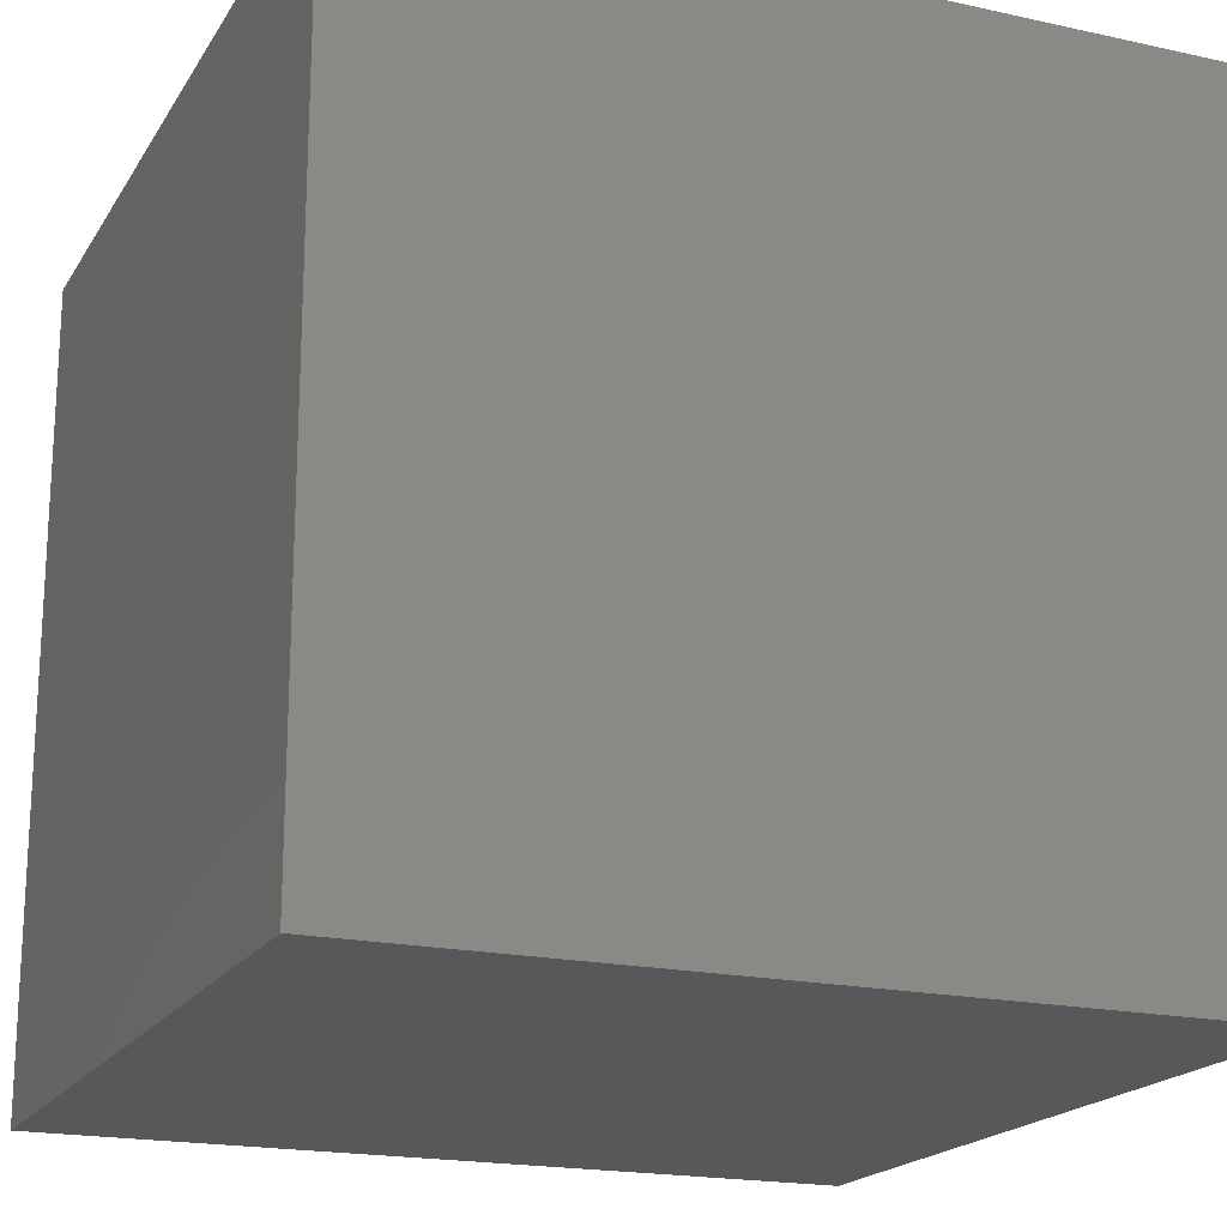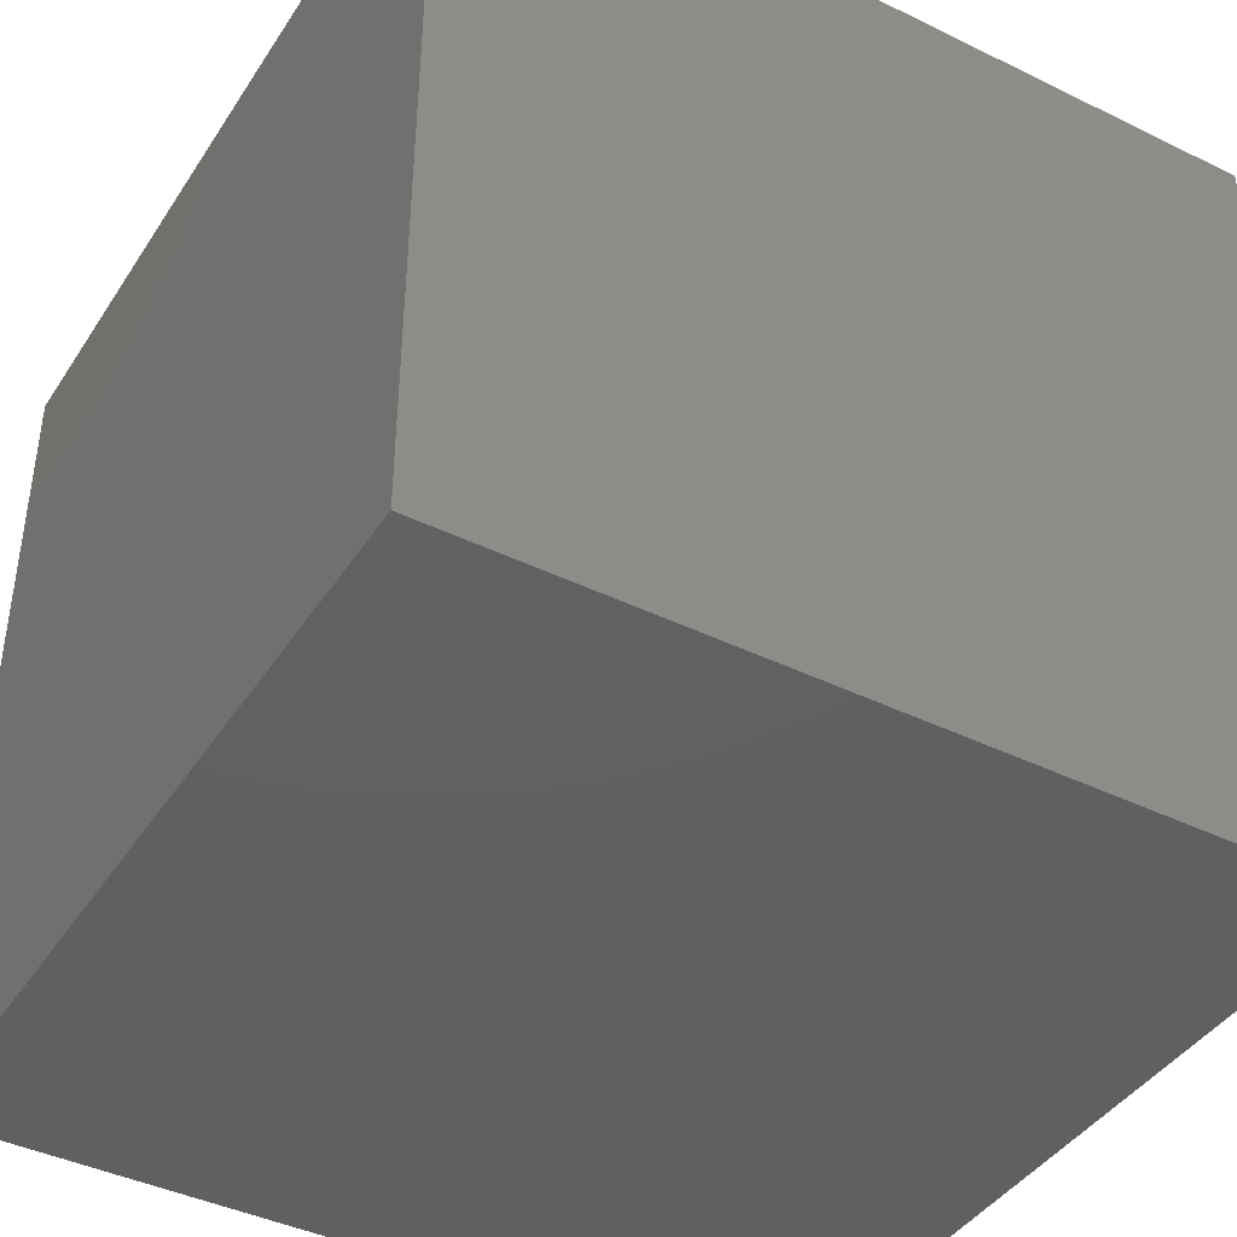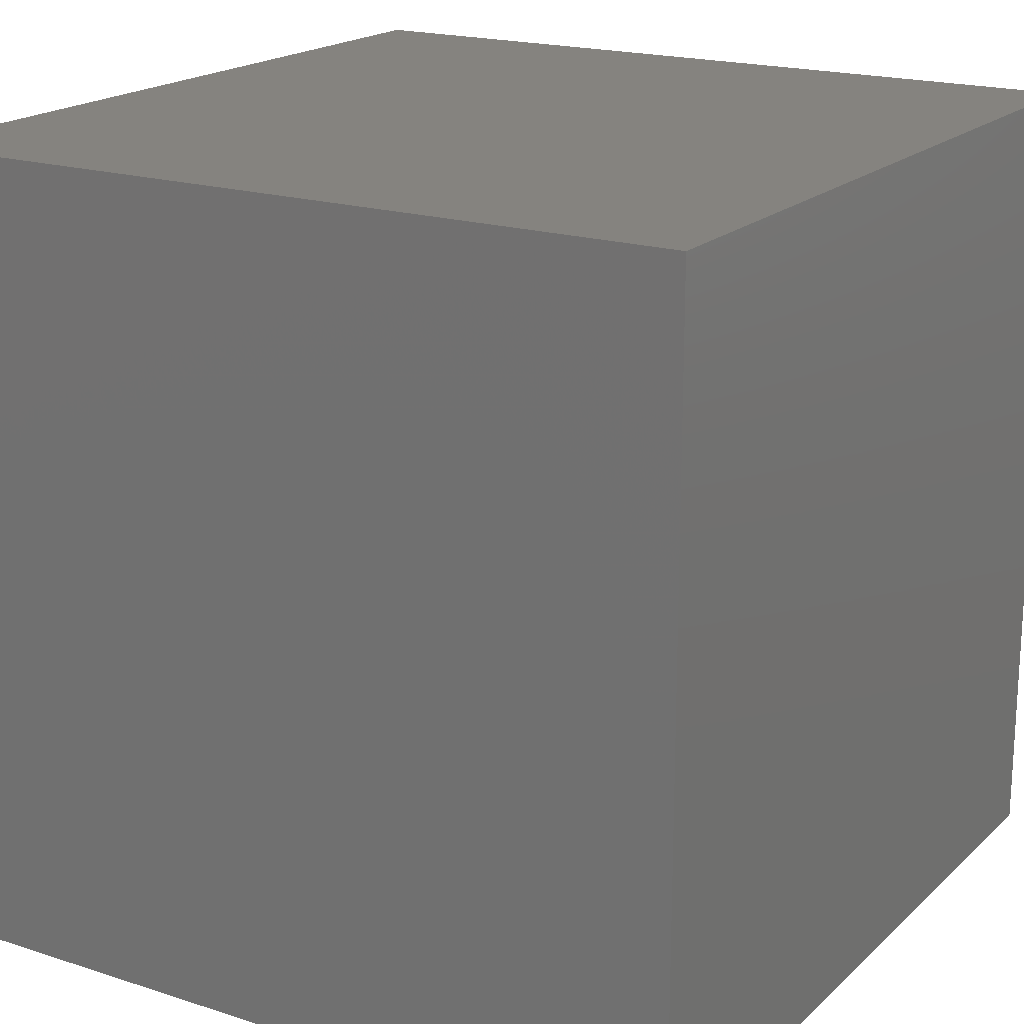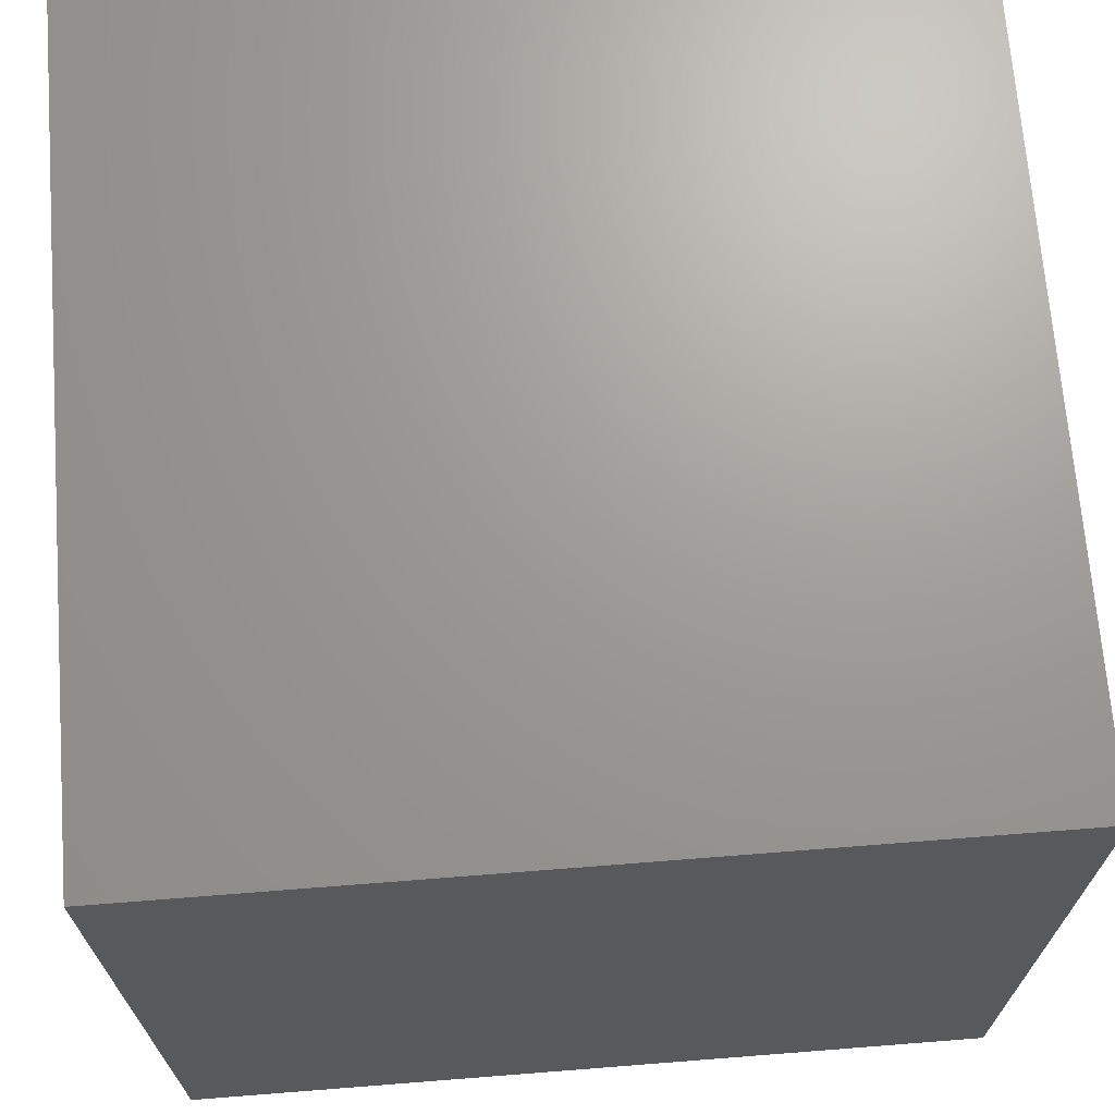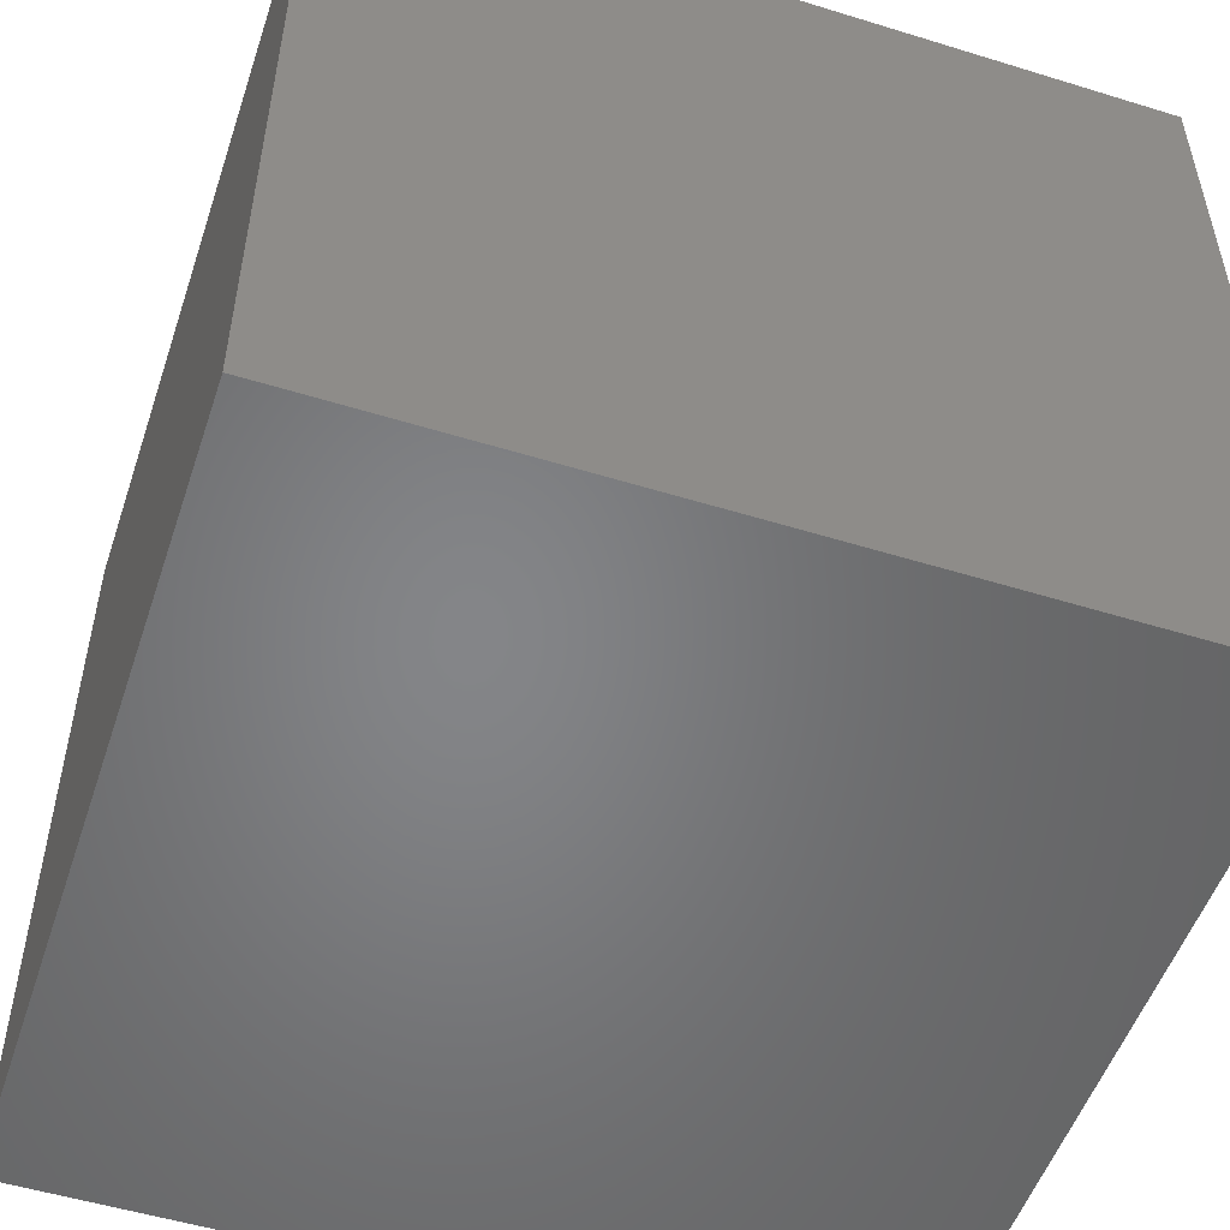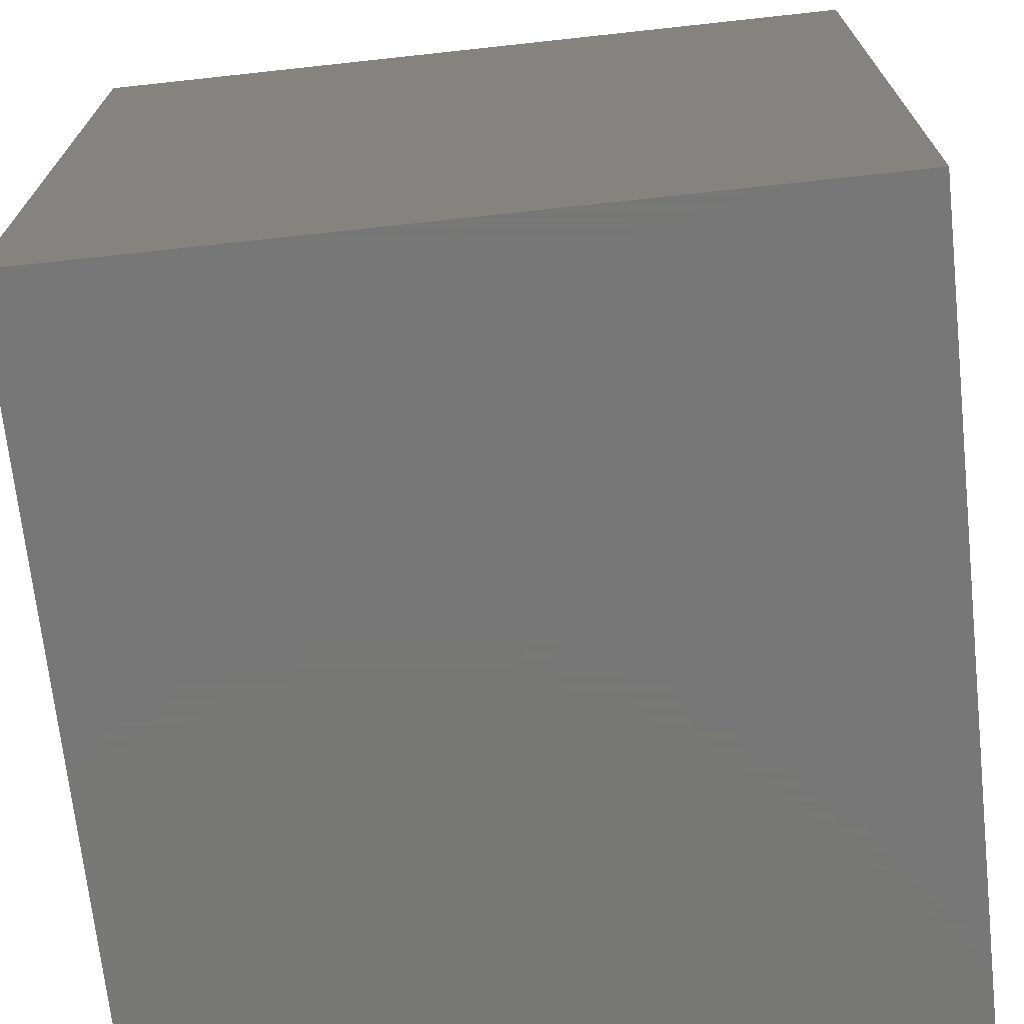
<metadata>
{"format":"stl","ext":"stl","renderer":"f3d","projection":"perspective","resolution":1024,"background":"white","views":[{"elev":-19.1,"azim":-22.6,"up":"+Z"},{"elev":-41.9,"azim":59.6,"up":"+Z"},{"elev":19.0,"azim":121.4,"up":"+Y"},{"elev":69.2,"azim":-94.5,"up":"+Y"},{"elev":-52.4,"azim":71.6,"up":"+Z"},{"elev":-70.3,"azim":-173.8,"up":"+Y"}]}
</metadata>
<code>
# stl→obj: 8 verts, 12 faces
v -3 2 -4
v -4 2 -4
v -3 1 -4
v -4 1 -4
v -3 1 -5
v -4 1 -5
v -3 2 -5
v -4 2 -5
f 1 2 3
f 3 2 4
f 5 6 7
f 7 6 8
f 4 6 3
f 3 6 5
f 2 8 4
f 4 8 6
f 1 7 2
f 2 7 8
f 3 5 1
f 1 5 7

</code>
